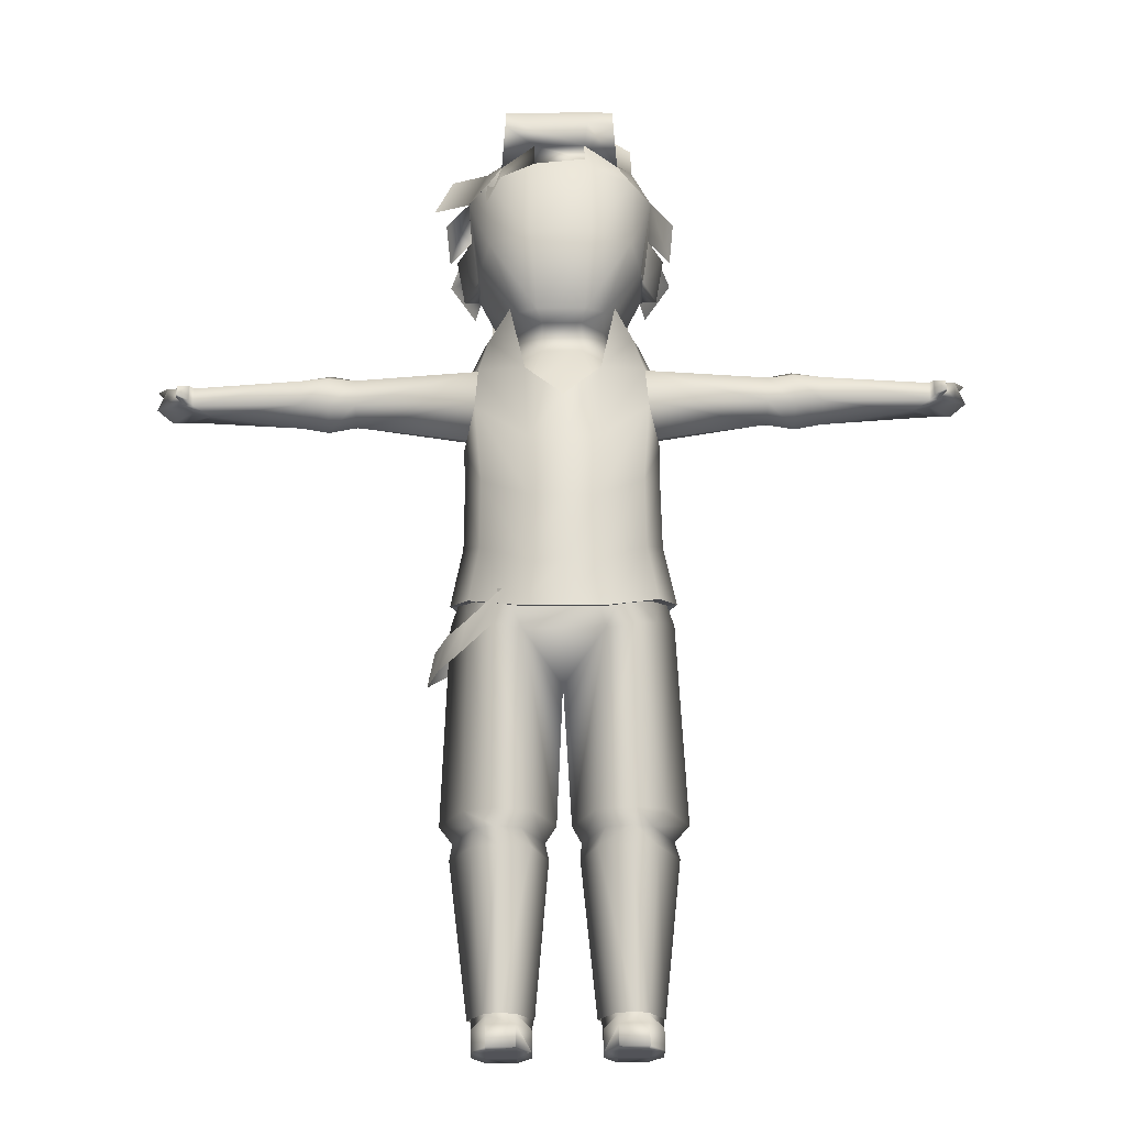
<metadata>
{"format":"obj","ext":"obj","renderer":"f3d","projection":"perspective","resolution":1024,"background":"white","views":[{"elev":67.4,"azim":-0.5,"up":"+Z"}]}
</metadata>
<code>
g default
v -0.09344 3.395 0.2342
v 0.09288 3.395 0.2342
v 0.1205 3.463 0.07243
v -0.1211 3.463 0.07243
v 0.2171 3.332 0.1824
v 0.2751 3.378 0.0532
v 0.1205 3.439 -0.1636
v -0.1211 3.439 -0.1636
v 0.2751 3.36 -0.1281
v 0.09288 3.342 -0.309
v -0.09344 3.342 -0.309
v 0.2171 3.29 -0.2458
v 0.1158 3.181 -0.4089
v -0.1164 3.181 -0.4089
v 0.271 3.164 -0.3277
v 0.1115 2.877 -0.3666
v -0.1121 2.877 -0.3666
v 0.2609 2.907 -0.2927
v 0.2995 2.899 -0.1016
v 0.3436 3.203 -0.1354
v 0.3436 3.226 0.09125
v 0.271 3.217 0.2481
v 0.3342 3.078 -0.1029
v 0.3104 2.898 -0.08155
v 0.3328 3.09 0.03984
v 0.2995 2.92 0.1166
v 0.309 2.91 0.05581
v -0.2765 3.378 0.0532
v -0.2185 3.332 0.1824
v -0.2765 3.36 -0.1281
v -0.2185 3.29 -0.2458
v -0.2724 3.164 -0.3277
v -0.2623 2.907 -0.2927
v -0.3009 2.899 -0.1016
v -0.345 3.203 -0.1354
v -0.345 3.226 0.09125
v -0.2724 3.217 0.2481
v -0.3118 2.898 -0.08155
v -0.3356 3.078 -0.1029
v -0.3341 3.09 0.03984
v -0.1333 3.48 0.2522
v 0.106 3.476 0.2669
v 0.2025 3.463 0.2686
v -0.203 3.464 0.2686
v -0.1139 3.568 0.1933
v 0.1133 3.567 0.1933
v 0.2025 3.558 0.2047
v -0.203 3.558 0.2047
v -0.09344 3.395 0.2342
v -0.1211 3.463 0.07243
v -0.1211 3.439 -0.1636
v -0.1333 3.48 0.2522
v -0.1211 3.63 -0.03574
v 0.1205 3.63 -0.03574
v 0.2751 3.545 -0.05497
v -0.1211 3.537 -0.3519
v 0.1205 3.537 -0.3519
v 0.2751 3.457 -0.3164
v -0.2765 3.457 -0.3164
v 0.4342 3.226 -0.06934
v 0.4205 3.09 -0.1207
v -0.4356 3.226 -0.06934
v -0.4219 3.09 -0.1207
v -0.09344 3.342 -0.5057
v 0.09288 3.342 -0.5057
v 0.2171 3.29 -0.4425
v -0.2185 3.29 -0.4425
v -0.1164 3.008 -0.5037
v 0.1158 3.008 -0.5037
v 0.271 2.992 -0.4224
v -0.2724 2.992 -0.4224
v -0.09344 3.25 0.348
v 0.09288 3.271 0.3419
v -0.2185 3.186 0.357
v -0.2724 3.092 0.3285
v -0.4786 3.254 -0.01111
v -0.4101 3.406 -0.04915
v 0.4237 3.203 -0.2079
v 0.3552 3.36 -0.2005
v -0.1121 2.741 -0.3876
v 0.1115 2.741 -0.3876
v 0.2609 2.771 -0.3137
v -0.2623 2.771 -0.3137
v 0.3294 2.953 -0.3277
v 0.4176 2.993 -0.1354
v -0.3308 2.953 -0.3277
v -0.419 2.993 -0.1354
v -0.0863 2.679 0.284
v -0.1118 2.942 0.3796
v -0.1161 3.248 0.3179
v -0.09319 3.395 0.2342
v -0.1118 2.877 -0.3666
v -0.05873 2.683 -0.2509
v -0.06925 2.687 0.1543
v -0.1172 2.153 0.3431
v -0.1256 2.368 0.2771
v -0.06946 2.571 -0.2532
v -0.06946 2.571 0.158
v 0.08625 2.679 0.284
v 0.158 2.692 0.2256
v 0.1118 2.942 0.3796
v 0.2612 2.958 0.263
v 0.1161 3.248 0.3179
v 0.2713 3.217 0.2481
v 0.09313 3.395 0.2342
v 0.2173 3.332 0.1824
v 0.1118 2.877 -0.3666
v 0.2612 2.907 -0.2927
v 0.06667 2.683 -0.2513
v 0.1562 2.688 -0.2097
v 0.2023 2.698 -0.05171
v 0.07552 2.687 0.1535
v 0.159 2.708 0.02982
v 0.2998 2.899 -0.1016
v 0.2998 2.92 0.1166
v 0.3439 3.226 0.09125
v 1.393 2.462 -0.05716
v 1.393 2.392 -0.05716
v 1.356 2.399 0.01529
v 1.393 2.392 0.08773
v 1.393 2.462 0.08773
v 1.356 2.497 0.01529
v 0.955 2.475 -0.08468
v 0.955 2.379 -0.08468
v 0.955 2.331 0.01529
v 0.955 2.379 0.1152
v 0.955 2.475 0.1152
v 0.955 2.523 0.01529
v 0.8538 2.485 -0.08468
v 0.8538 2.369 -0.08468
v 0.8538 2.312 0.01529
v 0.8538 2.369 0.1152
v 0.8538 2.485 0.1152
v 0.8538 2.543 0.01529
v 0.7527 2.475 -0.08468
v 0.7527 2.379 -0.08468
v 0.7527 2.331 0.01529
v 0.7527 2.379 0.1152
v 0.7527 2.475 0.1152
v 0.7527 2.523 0.01529
v 0.3126 2.497 -0.1453
v 0.2911 2.344 -0.1679
v 0.3504 2.263 0.04974
v 0.2972 2.35 0.194
v 0.3151 2.498 0.134
v 0.356 2.527 -0.00923
v 1.444 2.462 -0.05716
v 1.444 2.392 -0.05716
v 1.491 2.409 0.01529
v 1.444 2.392 0.08773
v 1.444 2.462 0.08773
v 1.491 2.479 0.01529
v 1.349 2.462 0.08815
v 1.349 2.392 0.08815
v 1.293 2.382 0.01529
v 1.349 2.392 -0.05758
v 1.349 2.462 -0.05758
v 1.349 2.497 0.01529
v 1.389 2.399 0.09529
v 1.389 2.455 0.09529
v 1.363 2.455 0.1231
v 1.363 2.399 0.1231
v 1.408 2.41 0.1224
v 1.408 2.444 0.1224
v 1.402 2.444 0.1464
v 1.402 2.41 0.1464
v 0.2707 0.08497 -0.1021
v 0.1694 0.08497 -0.1021
v 0.1187 0.08497 -0.01784
v 0.1694 0.138 0.06638
v 0.2707 0.138 0.06638
v 0.3213 0.08497 -0.01784
v 0.2707 0.009582 -0.1021
v 0.1694 0.009582 -0.1021
v 0.1187 0.009582 -0.01784
v 0.3213 0.009582 -0.01784
v 0.1187 0.08497 0.08676
v 0.1694 0.08497 0.171
v 0.1187 0.009582 0.08676
v 0.1694 0.009582 0.171
v 0.2707 0.08497 0.171
v 0.2707 0.009582 0.171
v 0.3213 0.08497 0.08676
v 0.3213 0.009582 0.08676
v 0.2822 2.033 -0.1096
v 0.2822 2.033 0.2576
v 0.3426 2.091 0.09063
v 0.125 2.153 0.3431
v 0.1334 2.368 0.2771
v 0.1618 2.571 -0.1942
v 0.07724 2.571 -0.2532
v 0.07724 2.571 0.158
v 0.1618 2.571 0.05728
v 0.1942 2.571 -0.0492
v 0.1199 0.009582 0.08872
v 0.3213 0.009582 0.08618
v 0.1194 0.009582 -0.01896
v 0.3207 0.009582 -0.01879
v 0.2699 0.009582 0.171
v 0.271 0.009582 -0.1015
v 0.2702 0.009582 0.08683
v 0.2707 0.009582 -0.01883
v 0.169 0.009582 -0.1015
v 0.1688 0.009582 0.17
v 0.1689 0.009582 0.08811
v 0.169 0.009582 -0.01892
v 0.3106 2.898 -0.08155
v 0.3092 2.91 0.05581
v 0.3345 3.078 -0.1029
v 0.333 3.09 0.03984
v 0.3629 2.898 -0.08168
v 0.3928 3.078 -0.09297
v -0.1588 2.692 0.2256
v -0.262 2.958 0.263
v -0.2722 3.217 0.2481
v -0.2182 3.332 0.1824
v -0.262 2.907 -0.2927
v -0.157 2.688 -0.2097
v -0.1599 2.708 0.02982
v -0.2031 2.698 -0.05171
v -0.3007 2.899 -0.1016
v -0.3007 2.92 0.1166
v -0.3447 3.203 -0.1354
v -0.3637 2.898 -0.08168
v -0.3937 3.078 -0.09297
v -0.3447 3.226 0.09125
v -1.393 2.462 -0.05716
v -1.393 2.392 -0.05716
v -1.35 2.392 -0.05758
v -1.35 2.462 -0.05758
v -1.356 2.399 0.01529
v -1.294 2.382 0.01529
v -1.394 2.392 0.08773
v -1.35 2.392 0.08815
v -1.409 2.41 0.1224
v -1.409 2.444 0.1224
v -1.403 2.444 0.1464
v -1.403 2.41 0.1464
v -1.394 2.462 0.08773
v -1.356 2.497 0.01529
v -1.35 2.497 0.01529
v -1.35 2.462 0.08815
v -0.9559 2.475 -0.08468
v -0.9559 2.379 -0.08468
v -0.8547 2.369 -0.08468
v -0.8547 2.485 -0.08468
v -0.9559 2.331 0.01529
v -0.8547 2.312 0.01529
v -0.9559 2.379 0.1152
v -0.8547 2.369 0.1152
v -0.9559 2.475 0.1152
v -0.8547 2.485 0.1152
v -0.9559 2.523 0.01529
v -0.8547 2.543 0.01529
v -0.7535 2.379 -0.08468
v -0.7535 2.475 -0.08468
v -0.7535 2.331 0.01529
v -0.7535 2.379 0.1152
v -0.7535 2.475 0.1152
v -0.7535 2.523 0.01529
v -0.292 2.344 -0.1679
v -0.3134 2.497 -0.1453
v -0.3513 2.263 0.04974
v -0.2981 2.35 0.194
v -0.316 2.498 0.134
v -0.3569 2.527 -0.00923
v -1.444 2.462 0.08773
v -1.444 2.392 0.08773
v -1.492 2.409 0.01529
v -1.444 2.392 -0.05716
v -1.444 2.462 -0.05716
v -1.492 2.479 0.01529
v -1.389 2.455 0.09529
v -1.389 2.399 0.09529
v -1.364 2.455 0.1231
v -1.364 2.399 0.1231
v -0.2715 0.138 0.06638
v -0.1702 0.138 0.06638
v -0.3222 0.08497 -0.01784
v -0.2715 0.08497 -0.1021
v -0.2831 2.033 -0.1096
v -0.2831 2.033 0.2576
v -0.3434 2.091 0.09063
v -0.1627 2.571 -0.1942
v -0.1627 2.571 0.05728
v -0.195 2.571 -0.0492
v -0.3222 0.08497 0.08676
v -0.2715 0.08497 0.171
v -0.2715 0.009582 0.171
v -0.3222 0.009582 0.08676
v -0.1702 0.08497 0.171
v -0.3216 0.009582 -0.01879
v -0.2719 0.009582 -0.1015
v -0.2715 0.009582 -0.1021
v -0.3222 0.009582 -0.01784
v -0.3222 0.009582 0.08618
v -0.1702 0.08497 -0.1021
v -0.1196 0.08497 -0.01784
v -0.1702 0.009582 -0.1021
v -0.1196 0.08497 0.08676
v -0.1196 0.009582 -0.01784
v -0.1196 0.009582 0.08676
v -0.2711 0.009582 0.08683
v -0.2715 0.009582 -0.01883
v -0.1202 0.009582 -0.01896
v -0.1699 0.009582 -0.1015
v -0.1207 0.009582 0.08872
v -0.1696 0.009582 0.17
v -0.1702 0.009582 0.171
v -0.2708 0.009582 0.171
v -0.1697 0.009582 0.08811
v -0.1698 0.009582 -0.01892
v -0.3115 2.898 -0.08155
v -0.3101 2.91 0.05581
v -0.3353 3.078 -0.1029
v -0.3339 3.09 0.03984
v 0.2763 0.2638 0.08421
v 0.1637 0.2638 0.08421
v 0.1074 0.2229 -0.01784
v 0.1637 0.2229 -0.1115
v 0.2763 0.2229 -0.1115
v 0.3326 0.2229 -0.01784
v -0.165 0.2539 0.0828
v -0.2767 0.2539 0.0828
v -0.3326 0.212 -0.01784
v -0.2767 0.212 -0.1107
v -0.165 0.212 -0.1107
v -0.1092 0.212 -0.01784
v 0.3334 1.63 -0.1875
v 0.1387 1.563 -0.2925
v 0.1333 1.662 -0.2391
v 0.2947 1.761 -0.1203
v -0.13 1.563 -0.2929
v -0.1238 1.662 -0.2391
v -0.1457 1.49 0.3573
v 0.1554 1.489 0.3562
v 0.1333 1.662 0.3482
v -0.1238 1.662 0.3482
v 0.3334 1.562 0.2217
v 0.2947 1.761 0.2303
v 0.4065 1.63 -0.004396
v 0.3581 1.826 0.05502
v 0.1241 1.899 -0.2142
v 0.29 2.005 -0.09583
v -0.1146 1.899 -0.2142
v 0.1241 1.899 0.3657
v -0.1146 1.899 0.3657
v 0.29 2.005 0.2566
v 0.3519 2.065 0.09637
v 0.1333 2.136 -0.2391
v 0.3096 2.317 -0.1711
v -0.1238 2.136 -0.2391
v 0.1333 2.136 0.3482
v -0.1238 2.136 0.3482
v 0.3161 2.324 0.2001
v 0.3579 2.213 0.05674
v 0.1422 2.413 -0.2928
v 0.3106 2.502 -0.1487
v -0.1327 2.413 -0.2937
v 0.1422 2.441 0.2827
v -0.1327 2.441 0.2827
v 0.3049 2.502 0.1404
v 0.0826 2.743 -0.294
v 0.2657 2.732 -0.1856
v -0.0731 2.743 -0.294
v 0.2675 2.661 0.06423
v 0.1947 2.661 0.3146
v 0.3444 2.533 -0.00185
v 0.2863 2.691 -0.04157
v -0.3331 1.63 -0.1875
v -0.2944 1.761 -0.1203
v -0.2944 1.761 0.2303
v -0.3331 1.562 0.2217
v -0.3578 1.826 0.05502
v -0.4062 1.63 -0.004396
v -0.2897 2.005 -0.09583
v -0.2897 2.005 0.2566
v -0.3515 2.065 0.09637
v -0.3093 2.317 -0.1711
v -0.3158 2.324 0.2001
v -0.3575 2.213 0.05674
v -0.3102 2.502 -0.1487
v -0.3046 2.502 0.1404
v -0.2654 2.732 -0.1856
v -0.1852 2.661 0.3146
v -0.2671 2.661 0.06423
v -0.286 2.691 -0.04157
v -0.3441 2.533 -0.00185
v 0.004682 2.309 0.3335
v 0.004687 2.136 0.3482
v 0.004691 1.899 0.3657
v 0.004687 1.662 0.3649
v 0.004782 1.489 0.3582
v 0.2241 1.607 -0.1153
v 0.09327 1.562 -0.1858
v -0.08733 1.562 -0.1861
v -0.09786 1.513 0.2509
v 0.003267 1.513 0.2515
v 0.1045 1.512 0.2501
v 0.2241 1.561 0.1597
v 0.2732 1.607 0.007764
v -0.2238 1.607 -0.1153
v -0.2238 1.561 0.1597
v -0.2729 1.607 0.007764
v 0.2731 0.138 0.07689
v 0.3127 0.6916 0.1547
v 0.1082 0.6916 0.1547
v 0.1585 0.138 0.07688
v 0.3304 0.1372 -0.01837
v 0.3937 0.6916 -0.01971
v 0.2731 0.1372 -0.1136
v 0.3127 0.6916 -0.1544
v 0.1082 0.6916 -0.1544
v 0.1348 0.7525 -0.1321
v 0.2956 0.7525 -0.1321
v 0.04942 0.6916 -0.01971
v 0.05438 0.7525 -0.02094
v 0.1348 0.7525 0.1748
v 0.2956 0.7525 0.1748
v 0.376 0.7525 -0.02094
v 0.05087 0.8134 -0.169
v 0.3413 0.8134 -0.169
v 0.02196 0.8134 -0.02223
v 0.1035 0.8134 0.1779
v 0.3413 0.8134 0.1779
v 0.4296 0.8134 -0.02223
v 0.1259 1.487 -0.3023
v 0.3236 1.552 -0.2059
v -0.004608 1.328 -0.0133
v 0.1417 1.417 0.3213
v 0.3236 1.484 0.1952
v 0.3955 1.552 -0.0133
v 0.1208 1.591 -0.2485
v 0.2826 1.658 -0.1356
v -0.1273 1.487 -0.3027
v -0.1214 1.591 -0.2485
v -0.142 1.418 0.3225
v 0.1208 1.524 0.3425
v -0.1214 1.524 0.3425
v 0.2826 1.612 0.2297
v 0.3445 1.675 0.04702
v 0.1585 0.1372 -0.1136
v 0.1013 0.1372 -0.01837
v -0.2823 0.138 0.07688
v -0.1678 0.138 0.07688
v -0.1174 0.6916 0.1547
v -0.3219 0.6916 0.1547
v -0.3396 0.1372 -0.01837
v -0.4029 0.6916 -0.01971
v -0.2823 0.1372 -0.1136
v -0.3219 0.6916 -0.1544
v -0.3124 0.7525 -0.1321
v -0.1516 0.7525 -0.1321
v -0.1174 0.6916 -0.1544
v -0.07115 0.7525 -0.02094
v -0.05864 0.6916 -0.01971
v -0.1516 0.7525 0.1748
v -0.3124 0.7525 0.1748
v -0.3928 0.7525 -0.02094
v -0.3505 0.8134 -0.169
v -0.06008 0.8134 -0.169
v -0.03117 0.8134 -0.02223
v -0.1127 0.8134 0.1779
v -0.3505 0.8134 0.1779
v -0.4388 0.8134 -0.02223
v -0.3328 1.552 -0.2059
v -0.3328 1.484 0.1952
v -0.4047 1.552 -0.0133
v -0.2919 1.658 -0.1356
v -0.2919 1.612 0.2297
v -0.3537 1.675 0.04702
v -0.1678 0.1372 -0.1136
v -0.1105 0.1372 -0.01837
v 0.2244 0.138 0.1033
v 0.2257 0.6916 0.1811
v 0.2272 0.7525 0.2012
v 0.2401 0.8134 0.2044
v 0.2462 1.456 0.2753
v 0.2138 1.574 0.3041
v -0.2152 1.572 0.3069
v -0.247 1.454 0.2789
v -0.2436 0.8134 0.2044
v -0.2401 0.7525 0.2012
v -0.23 0.6916 0.1811
v -0.2308 0.138 0.1033
v 0.2176 0.1372 -0.1408
v 0.2136 0.6916 -0.1815
v 0.2176 0.7525 -0.1593
v 0.2005 0.8134 -0.1962
v 0.2278 1.52 -0.2798
v 0.2042 1.625 -0.2175
v -0.2169 1.628 -0.2325
v -0.2424 1.523 -0.2957
v -0.2228 0.8134 -0.1962
v -0.2416 0.7525 -0.1593
v -0.232 0.6916 -0.1815
v -0.2319 0.1372 -0.1408
v -0.3354 1.481 0.248
v -0.3672 1.363 0.22
v -0.4075 1.452 0.1612
v -0.4393 1.334 0.1332
v -0.4564 1.434 0.03959
v -0.485 1.322 -0.005987
v -0.3931 1.561 -0.1932
v -0.4186 1.456 -0.2564
v -0.4595 1.479 -0.07802
v -0.485 1.375 -0.1412
g polySurface33
f 1 2 3 4
f 2 5 6 3
f 4 3 7 8
f 3 6 9 7
f 8 7 10 11
f 7 9 12 10
f 11 10 13 14
f 10 12 15 13
f 14 13 16 17
f 13 15 18 16
f 19 18 15 20
f 20 15 12 9
f 21 20 9 6
f 22 21 6 5
f 19 20 23 24
f 20 21 25 23
f 21 26 27 25
f 1 4 28 29
f 4 8 30 28
f 8 11 31 30
f 11 14 32 31
f 14 17 33 32
f 34 35 32 33
f 35 30 31 32
f 36 28 30 35
f 37 29 28 36
f 34 38 39 35
f 35 39 40 36
f 2 1 41 42
f 5 2 42 43
f 1 29 44 41
f 42 41 45 46
f 43 42 46 47
f 41 44 48 45
f 1 4 50 49
f 4 8 51 50
f 1 41 52 49
f 4 3 54 53
f 3 6 55 54
f 8 7 57 56
f 7 9 58 57
f 8 30 59 56
f 21 25 61 60
f 36 40 63 62
f 11 10 65 64
f 10 12 66 65
f 11 31 67 64
f 14 13 69 68
f 13 15 70 69
f 14 32 71 68
f 1 2 73 72
f 1 29 74 72
f 29 37 75 74
f 36 28 77 76
f 20 9 79 78
f 17 16 81 80
f 16 18 82 81
f 33 17 80 83
f 15 20 85 84
f 32 35 87 86
f 88 99 101 89
f 99 100 102 101
f 89 101 103 90
f 101 102 104 103
f 90 103 105 91
f 103 104 106 105
f 92 107 109 93
f 107 108 110 109
f 94 112 99 88
f 112 113 100 99
f 111 110 108 114
f 113 111 114 115
f 100 113 115 102
f 102 115 116 104
f 117 118 156 157
f 118 119 155 156
f 119 120 154 155
f 163 164 165 166
f 121 122 158 153
f 122 117 157 158
f 123 124 130 129
f 124 125 131 130
f 125 126 132 131
f 126 127 133 132
f 127 128 134 133
f 128 123 129 134
f 129 130 136 135
f 130 131 137 136
f 131 132 138 137
f 132 133 139 138
f 133 134 140 139
f 134 129 135 140
f 135 136 142 141
f 136 137 143 142
f 137 138 144 143
f 138 139 145 144
f 139 140 146 145
f 140 135 141 146
f 151 150 149 148 147 152
f 118 117 147 148
f 119 118 148 149
f 120 119 149 150
f 121 120 150 151
f 122 121 151 152
f 117 122 152 147
f 154 153 127 126
f 155 154 126 125
f 156 155 125 124
f 157 156 124 123
f 158 157 123 128
f 153 158 128 127
f 120 121 160 159
f 121 153 161 160
f 153 154 162 161
f 154 120 159 162
f 159 160 164 163
f 160 161 165 164
f 161 162 166 165
f 162 159 163 166
f 171 317 318 170
f 172 322 317 171
f 167 321 322 172
f 186 187 143 144
f 187 185 142 143
f 95 188 189 96
f 188 144 145 189
f 96 189 192 98
f 189 145 193 192
f 145 146 194 193
f 146 141 190 194
f 190 191 109 110
f 191 97 93 109
f 98 192 112 94
f 192 193 113 112
f 193 194 111 113
f 194 190 110 111
f 183 172 171 181
f 182 184 183 181
f 178 181 171 170
f 198 200 173 167 172 176
f 172 183 184 196 176
f 321 167 168 320
f 320 168 169 319
f 170 318 319 169
f 168 167 173 174
f 170 169 177 178
f 169 175 179 177
f 196 201 202 198 176
f 202 200 198
f 197 175 169 168 174 203
f 178 177 179 195 204 180
f 201 199 180 204 205
f 199 182 181 178 180
f 201 196 184 182 199
f 205 206 202 201
f 174 173 200 202 206 203
f 205 204 195
f 206 205 195 179 175 197
f 203 206 197
f 115 114 207 208
f 208 207 211
f 207 209 212 211
f 209 210 212
f 212 210 208 211
f 88 89 214 213
f 89 90 215 214
f 90 91 216 215
f 92 93 218 217
f 94 88 213 219
f 220 221 217 218
f 219 222 221 220
f 213 214 222 219
f 225 224 314 316
f 214 215 226 222
f 227 230 229 228
f 228 229 232 231
f 231 232 234 233
f 235 238 237 236
f 239 242 241 240
f 240 241 230 227
f 243 246 245 244
f 244 245 248 247
f 247 248 250 249
f 249 250 252 251
f 251 252 254 253
f 253 254 246 243
f 246 256 255 245
f 245 255 257 248
f 248 257 258 250
f 250 258 259 252
f 252 259 260 254
f 254 260 256 246
f 256 262 261 255
f 255 261 263 257
f 257 263 264 258
f 258 264 265 259
f 259 265 266 260
f 260 266 262 256
f 267 272 271 270 269 268
f 228 270 271 227
f 231 269 270 228
f 233 268 269 231
f 239 267 268 233
f 240 272 267 239
f 227 271 272 240
f 234 249 251 242
f 232 247 249 234
f 229 244 247 232
f 230 243 244 229
f 241 253 243 230
f 242 251 253 241
f 233 274 273 239
f 239 273 275 242
f 242 275 276 234
f 234 276 274 233
f 274 235 236 273
f 273 236 237 275
f 275 237 238 276
f 276 238 235 274
f 277 278 323 324
f 279 277 324 325
f 280 279 325 326
f 282 264 263 283
f 283 263 261 281
f 95 96 265 264
f 96 98 285 265
f 265 285 286 266
f 266 286 284 262
f 284 218 93 97
f 98 94 219 285
f 285 219 220 286
f 286 220 218 284
f 287 288 277 279
f 289 288 287 290
f 291 278 277 288
f 292 295 279 280 294 293
f 279 295 296 290 287
f 326 327 297 280
f 327 328 298 297
f 278 298 328 323
f 297 299 294 280
f 278 291 300 298
f 298 300 302 301
f 296 295 292 304 303
f 304 292 293
f 305 306 299 297 298 301
f 291 309 308 307 302 300
f 303 311 308 309 310
f 310 309 291 288 289
f 303 310 289 290 296
f 311 303 304 312
f 299 306 312 304 293 294
f 311 307 308
f 312 305 301 302 307 311
f 306 305 312
f 222 314 313 221
f 221 313 315 223
f 226 316 314 222
f 314 224 313
f 313 224 225 315
f 315 225 316
f 329 330 331 332
f 330 333 334 331
f 393 336 337 392
f 336 339 340 337
f 339 341 342 340
f 341 329 332 342
f 332 331 343 344
f 331 334 345 343
f 392 337 346 391
f 337 340 348 346
f 340 342 349 348
f 342 332 344 349
f 344 343 350 351
f 343 345 352 350
f 391 346 353 390
f 346 348 355 353
f 348 349 356 355
f 349 344 351 356
f 351 350 357 358
f 350 352 359 357
f 390 353 360 389
f 353 355 362 360
f 358 357 363 364
f 357 359 365 363
f 360 362 366 367
f 362 368 369 366
f 368 358 364 369
f 370 371 334 333
f 335 338 372 373
f 373 372 374 375
f 375 374 371 370
f 371 376 345 334
f 338 347 377 372
f 372 377 378 374
f 374 378 376 371
f 376 379 352 345
f 347 354 380 377
f 377 380 381 378
f 378 381 379 376
f 379 382 359 352
f 354 361 383 380
f 382 384 365 359
f 361 385 386 383
f 383 386 387 388
f 388 387 384 382
f 354 390 389 361
f 347 391 390 354
f 338 392 391 347
f 335 393 392 338
f 330 329 394 395
f 333 330 395 396
f 393 335 397 398
f 339 336 399 400
f 341 339 400 401
f 329 341 401 394
f 370 333 396 402
f 335 373 403 397
f 373 375 404 403
f 375 370 402 404
f 336 393 398 399
f 474 475 407 408
f 409 410 406 405
f 411 412 410 409
f 412 487 488 415
f 413 416 417 414
f 416 407 418 417
f 407 475 476 418
f 406 410 420 419
f 410 412 415 420
f 415 488 489 422
f 414 417 423 421
f 417 418 424 423
f 418 476 477 424
f 419 420 426 425
f 420 415 422 426
f 422 489 490 428
f 421 423 429 427
f 423 424 430 429
f 424 477 478 430
f 425 426 432 431
f 426 422 428 432
f 428 490 491 434
f 427 435 436 433
f 437 430 438 439
f 430 478 479 438
f 431 432 441 440
f 432 428 434 441
f 435 427 429
f 430 437 429
f 412 411 486 487
f 413 442 443 416
f 408 407 416 443
f 485 445 446 484
f 448 444 447 449
f 450 448 449 451
f 451 452 495 496
f 454 453 455 456
f 456 455 457 446
f 446 457 483 484
f 447 458 459 449
f 449 459 452 451
f 452 460 494 495
f 453 461 462 455
f 455 462 463 457
f 457 463 482 483
f 458 464 465 459
f 459 465 460 452
f 460 466 493 494
f 461 435 429 462
f 462 429 437 463
f 463 437 481 482
f 464 467 468 465
f 465 468 466 460
f 466 469 492 493
f 437 439 480 481
f 467 470 471 468
f 468 471 469 466
f 451 496 497 450
f 454 456 473 472
f 445 473 456 446
f 405 406 475 474
f 476 475 406 419
f 477 476 419 425
f 478 477 425 431
f 479 478 431 440
f 481 480 470 467
f 482 481 467 464
f 483 482 464 458
f 484 483 458 447
f 444 485 484 447
f 487 486 442 413
f 488 487 413 414
f 489 488 414 421
f 490 489 421 427
f 491 490 427 433
f 493 492 436 435
f 494 493 435 461
f 495 494 461 453
f 496 495 453 454
f 497 496 454 472
f 480 481 499 498
f 498 499 501 500
f 500 501 503 502
f 492 493 505 504
f 504 505 507 506
f 506 507 503 502

</code>
